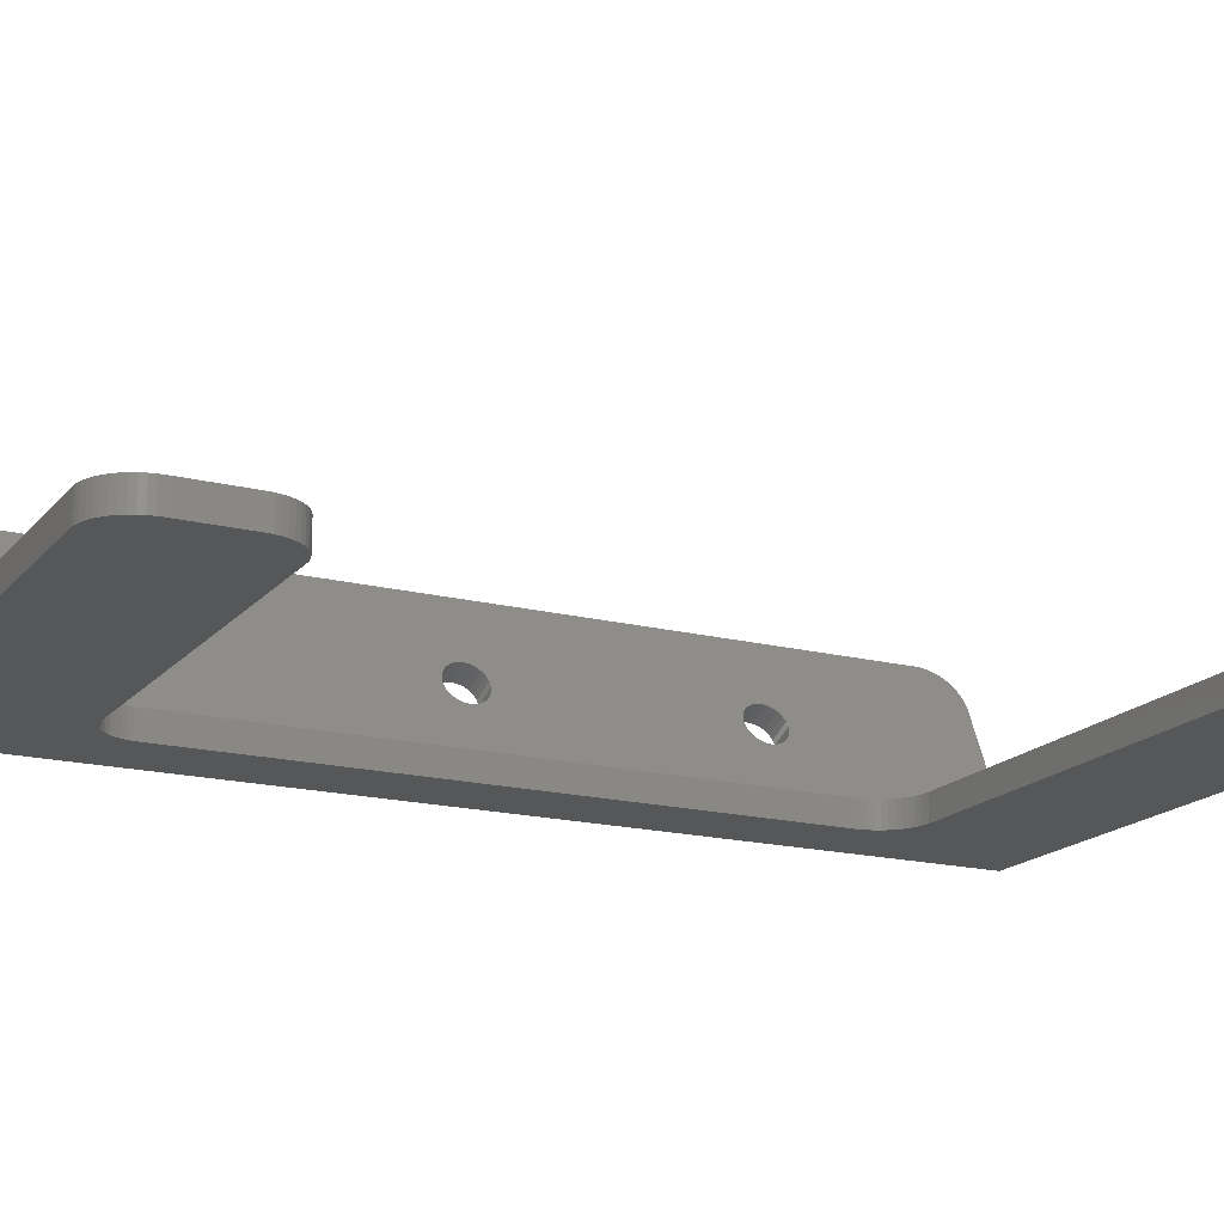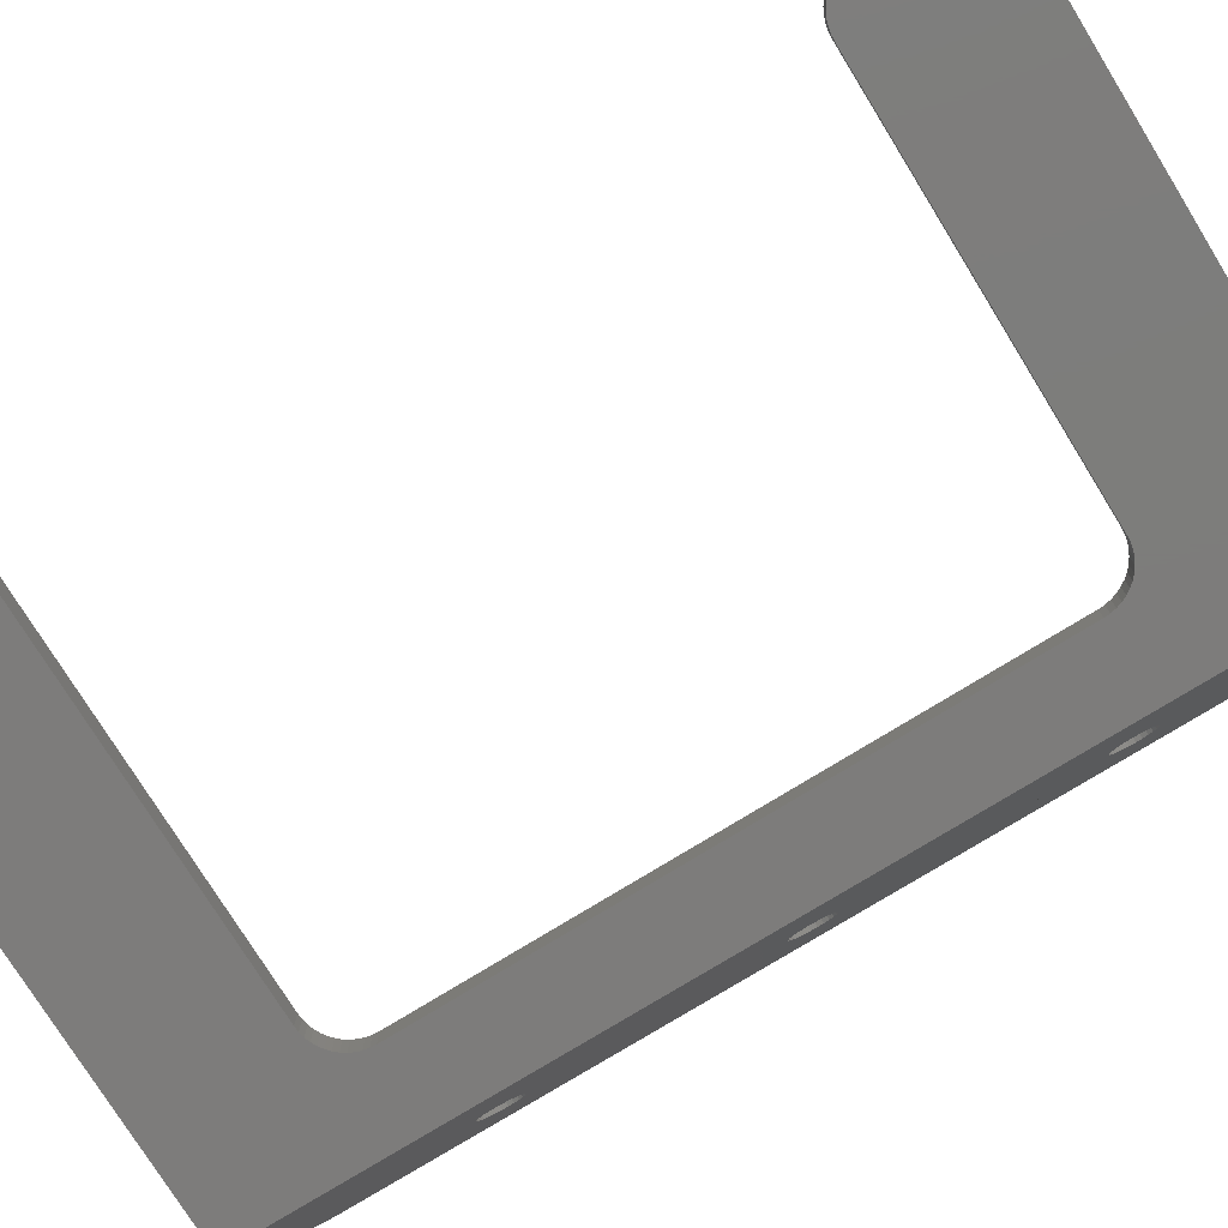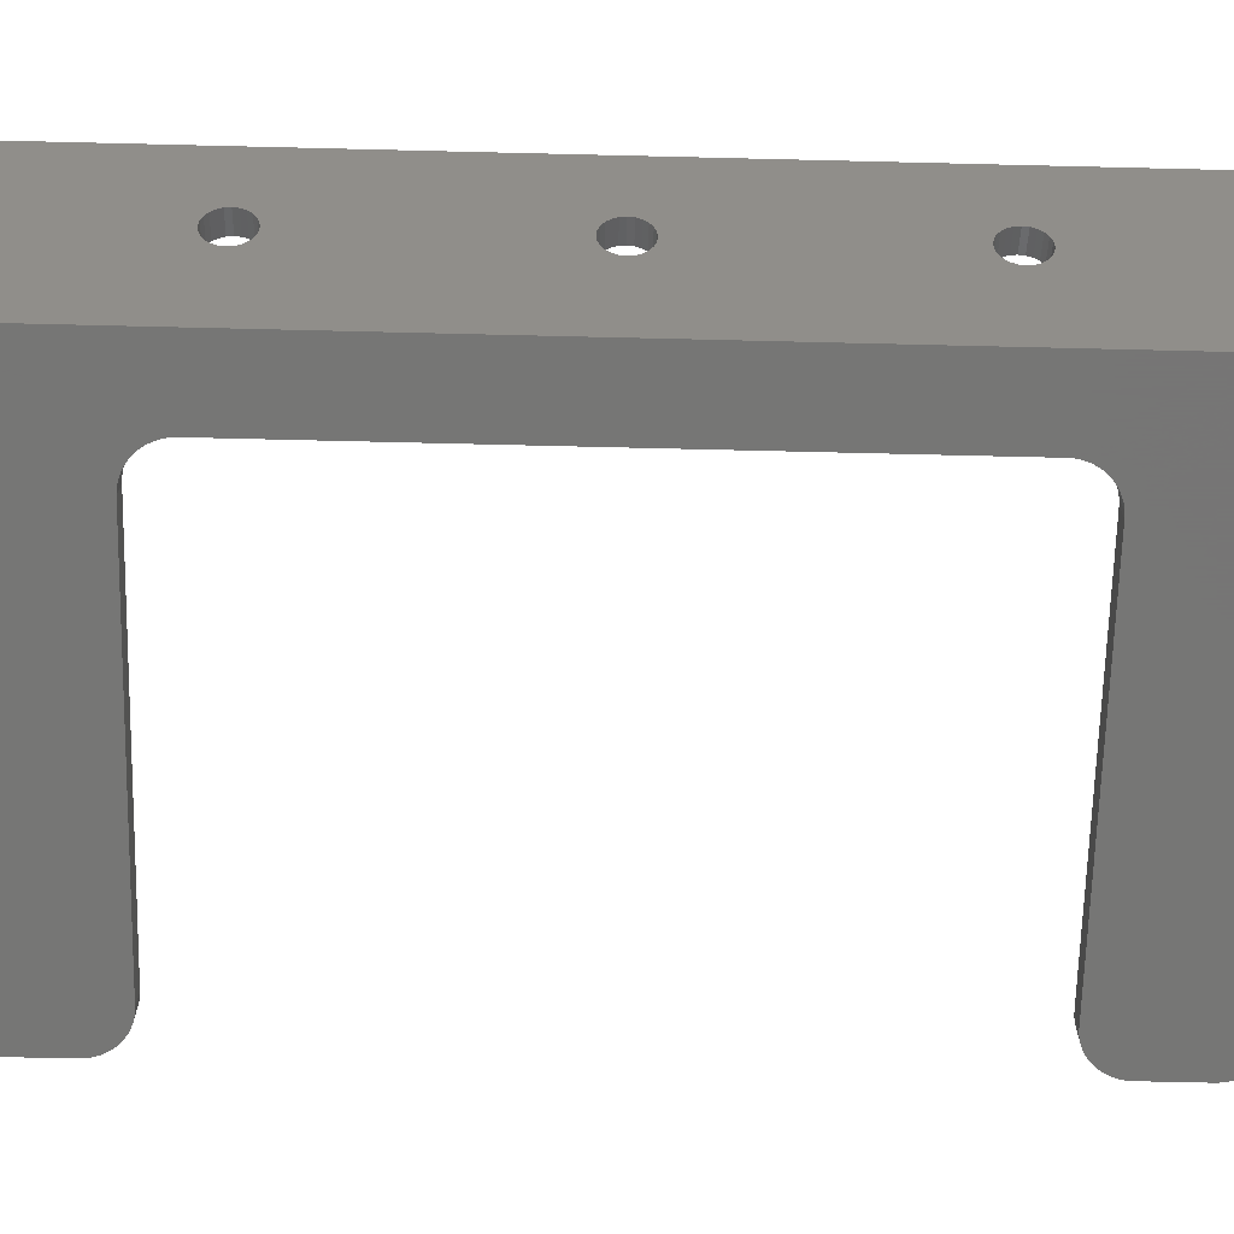
<metadata>
{"format":"stl","ext":"stl","renderer":"f3d","projection":"perspective","resolution":1024,"background":"white","views":[{"elev":-17.4,"azim":63.3,"up":"+Y"},{"elev":-76.3,"azim":121.7,"up":"+Y"},{"elev":-68.2,"azim":-91.4,"up":"+Y"}]}
</metadata>
<code>
# stl→obj: 356 verts, 720 faces
v -4.347 -3 92.04
v -51 -3 92
v -5 -3 92
v -4.347 -3 -4.957
v -65 -3 -5
v -5 -3 -5
v -52.91 -3 12.38
v -53.5 -3 12.67
v -54.04 -3 13.03
v -54.54 -3 13.46
v -54.97 -3 13.96
v -55.33 -3 14.5
v -55.62 -3 15.09
v -55.83 -3 15.71
v -55.96 -3 16.35
v -65 -3 109
v -3.706 -3 -4.83
v -3.087 -3 -4.619
v -52.29 -3 12.17
v -2.5 -3 -4.33
v -1.956 -3 -3.967
v -1.464 -3 -3.536
v -1.033 -3 -3.044
v -0.6699 -3 -2.5
v -0.3806 -3 -1.913
v -0.1704 -3 -1.294
v -0.04278 -3 -0.6526
v 0 -3 0
v -51.65 -3 12.04
v 0 -3 7
v -0.04278 -3 7.653
v -0.1704 -3 8.294
v -51 -3 12
v -0.3806 -3 8.913
v -0.6699 -3 9.5
v -1.033 -3 10.04
v -1.464 -3 10.54
v -1.956 -3 10.97
v -2.5 -3 11.33
v -3.087 -3 11.62
v -3.706 -3 11.83
v -4.347 -3 11.96
v -5 -3 12
v -56 -3 17
v -56 -3 87
v -55.96 -3 87.65
v -55.83 -3 88.29
v -55.62 -3 88.91
v -55.33 -3 89.5
v -54.97 -3 90.04
v -54.54 -3 90.54
v -54.04 -3 90.97
v -53.5 -3 91.33
v -52.91 -3 91.62
v -52.29 -3 91.83
v -51.65 -3 91.96
v -3.706 -3 92.17
v -3.087 -3 92.38
v -2.5 -3 92.67
v -1.956 -3 93.03
v -1.464 -3 93.46
v -1.033 -3 93.96
v -0.6699 -3 94.5
v -0.3806 -3 95.09
v -0.1704 -3 95.71
v -0.04278 -3 96.35
v 0 -3 97
v 0 -3 104
v -0.04278 -3 104.7
v -0.1704 -3 105.3
v -0.3806 -3 105.9
v -0.6699 -3 106.5
v -1.033 -3 107
v -1.464 -3 107.5
v -1.956 -3 108
v -2.5 -3 108.3
v -3.087 -3 108.6
v -3.706 -3 108.8
v -4.347 -3 109
v -5 -3 109
v -69.06 6.112 84
v -69.09 6.19 52.65
v -69.06 6.112 52
v -69.09 6.19 83.35
v -69.19 6.418 53.25
v -69.19 6.418 82.75
v -69.35 6.781 53.77
v -69.35 6.781 82.23
v -69.57 7.254 81.83
v -69.57 7.254 54.17
v -69.81 7.805 81.59
v -69.81 7.805 54.41
v -70.07 8.396 54.5
v -70.07 8.396 81.5
v -70.34 8.987 81.59
v -70.34 8.987 54.41
v -70.58 9.538 54.17
v -70.58 9.538 81.83
v -70.79 10.01 53.77
v -70.79 10.01 82.23
v -70.95 10.37 82.75
v -70.95 10.37 53.25
v -71.06 10.6 52.65
v -71.06 10.6 83.35
v -71.09 10.68 84
v -71.09 10.68 52
v -69.09 6.19 84.65
v -72.32 13.44 109
v -69.19 6.418 85.25
v -69.35 6.781 85.77
v -69.57 7.254 86.17
v -69.81 7.805 86.41
v -70.07 8.396 86.5
v -70.34 8.987 86.41
v -70.58 9.538 86.17
v -70.79 10.01 85.77
v -70.95 10.37 85.25
v -71.06 10.6 84.65
v -71.09 10.68 20
v -69.09 6.19 19.35
v -72.32 13.44 -5
v -69.06 6.112 20
v -69.19 6.418 18.75
v -69.35 6.781 18.23
v -69.57 7.254 17.83
v -69.81 7.805 17.59
v -70.07 8.396 17.5
v -70.34 8.987 17.59
v -70.58 9.538 17.83
v -70.79 10.01 18.23
v -70.95 10.37 18.75
v -71.06 10.6 19.35
v -72.59 14.04 109
v -72.59 14.04 -4.957
v -72.85 14.63 108.8
v -72.85 14.63 -4.83
v -73.1 15.19 108.6
v -73.1 15.19 -4.619
v -73.34 15.73 108.3
v -73.34 15.73 -4.33
v -73.56 16.22 -3.967
v -73.56 16.22 108
v -73.76 16.67 107.5
v -73.76 16.67 -3.536
v -73.93 17.07 -3.044
v -73.93 17.07 107
v -74.08 17.4 -2.5
v -74.08 17.4 106.5
v -74.2 17.66 -1.913
v -74.2 17.66 105.9
v -74.29 17.86 -1.294
v -74.29 17.86 105.3
v -74.34 17.97 -0.6526
v -74.34 17.97 104.7
v -74.35 18.01 6.909e-14
v -74.35 18.01 104
v -69.09 6.19 51.35
v -69.09 6.19 20.65
v -69.19 6.418 50.75
v -69.19 6.418 21.25
v -69.35 6.781 50.23
v -69.35 6.781 21.77
v -69.57 7.254 22.17
v -69.57 7.254 49.83
v -69.81 7.805 49.59
v -69.81 7.805 22.41
v -70.07 8.396 22.5
v -70.07 8.396 49.5
v -70.34 8.987 22.41
v -70.34 8.987 49.59
v -70.58 9.538 22.17
v -70.58 9.538 49.83
v -70.79 10.01 21.77
v -70.79 10.01 50.23
v -70.95 10.37 50.75
v -70.95 10.37 21.25
v -71.06 10.6 51.35
v -71.06 10.6 20.65
v -69.58 14.66 109
v -63.05 8.46e-14 109
v -5 8.46e-14 109
v -69.85 15.26 109
v -70.11 15.85 108.8
v -70.36 16.41 108.6
v -70.6 16.95 108.3
v -70.82 17.44 108
v -71.02 17.89 107.5
v -71.19 18.29 107
v -71.34 18.62 106.5
v -71.46 18.88 105.9
v -71.55 19.08 105.3
v -71.6 19.19 104.7
v -71.61 19.23 104
v -71.61 19.23 2.785e-14
v -71.6 19.19 -0.6526
v -71.55 19.08 -1.294
v -71.46 18.88 -1.913
v -71.34 18.62 -2.5
v -71.19 18.29 -3.044
v -71.02 17.89 -3.536
v -70.82 17.44 -3.967
v -70.6 16.95 -4.33
v -70.36 16.41 -4.619
v -70.11 15.85 -4.83
v -69.85 15.26 -4.957
v -69.58 14.66 -5
v -63.05 -5.64e-15 -5
v -5 -5.64e-15 -5
v -51 -5.64e-15 12
v -5 -5.64e-15 12
v -51.65 1.692e-14 12.04
v -52.29 -2.82e-14 12.17
v -52.91 8.46e-14 12.38
v -53.5 -2.82e-14 12.67
v -54.04 6.204e-14 13.03
v -54.54 -7.332e-14 13.46
v -54.97 -2.82e-14 13.96
v -55.33 1.692e-14 14.5
v -55.62 6.204e-14 15.09
v -55.83 3.948e-14 15.71
v -55.96 6.204e-14 16.35
v -56 6.204e-14 17
v -56 3.948e-14 87
v -55.96 -2.82e-14 87.65
v -55.83 -2.82e-14 88.29
v -55.62 -5.64e-15 88.91
v -55.33 3.948e-14 89.5
v -54.97 6.204e-14 90.04
v -54.54 1.692e-14 90.54
v -54.04 1.692e-14 90.97
v -53.5 6.204e-14 91.33
v -52.91 3.948e-14 91.62
v -52.29 8.46e-14 91.83
v -51.65 3.948e-14 91.96
v -51 3.948e-14 92
v -5 3.948e-14 92
v -4.347 6.204e-14 92.04
v -3.706 1.692e-14 92.17
v -3.087 -5.64e-15 92.38
v -2.5 6.204e-14 92.67
v -1.956 6.204e-14 93.03
v -1.464 3.948e-14 93.46
v -1.033 3.948e-14 93.96
v -0.6699 1.692e-14 94.5
v -0.3806 1.692e-14 95.09
v -0.1704 1.692e-14 95.71
v -0.04278 -5.64e-15 96.35
v 0 -2.82e-14 97
v 0 3.948e-14 104
v -0.04278 3.948e-14 104.7
v -0.1704 3.948e-14 105.3
v -0.3806 1.692e-14 105.9
v -0.6699 3.948e-14 106.5
v -1.033 1.692e-14 107
v -1.464 -5.64e-15 107.5
v -1.956 8.46e-14 108
v -2.5 6.204e-14 108.3
v -3.087 6.204e-14 108.6
v -3.706 -5.076e-14 108.8
v -4.347 6.204e-14 109
v -4.347 -5.076e-14 -4.957
v -3.706 -7.332e-14 -4.83
v -3.087 6.204e-14 -4.619
v -2.5 1.692e-14 -4.33
v -1.956 1.297e-13 -3.967
v -1.464 1.692e-14 -3.536
v -1.033 -5.64e-15 -3.044
v -0.6699 1.072e-13 -2.5
v -0.3806 8.46e-14 -1.913
v -0.1704 1.692e-14 -1.294
v -0.04278 1.523e-13 -0.6526
v 0 6.204e-14 2.855e-14
v 0 1.072e-13 7
v -0.04278 3.948e-14 7.653
v -0.1704 -5.076e-14 8.294
v -0.3806 -2.82e-14 8.913
v -0.6699 -5.64e-15 9.5
v -1.033 3.948e-14 10.04
v -1.464 8.46e-14 10.54
v -1.956 6.204e-14 10.97
v -2.5 1.692e-14 11.33
v -3.087 6.204e-14 11.62
v -3.706 6.204e-14 11.83
v -4.347 8.46e-14 11.96
v -66.35 7.41 52.65
v -66.32 7.332 84
v -66.32 7.332 52
v -66.35 7.41 83.35
v -66.45 7.638 53.25
v -66.45 7.638 82.75
v -66.61 8.001 53.77
v -66.61 8.001 82.23
v -66.82 8.474 54.17
v -66.82 8.474 81.83
v -67.07 9.025 54.41
v -67.07 9.025 81.59
v -67.33 9.616 54.5
v -67.33 9.616 81.5
v -67.6 10.21 81.59
v -67.6 10.21 54.41
v -67.84 10.76 54.17
v -67.84 10.76 81.83
v -68.05 11.23 82.23
v -68.05 11.23 53.77
v -68.21 11.59 82.75
v -68.21 11.59 53.25
v -68.32 11.82 52.65
v -68.32 11.82 83.35
v -68.35 11.9 84
v -68.35 11.9 52
v -66.32 7.332 20
v -66.35 7.41 19.35
v -66.45 7.638 18.75
v -66.61 8.001 18.23
v -66.82 8.474 17.83
v -67.07 9.025 17.59
v -67.33 9.616 17.5
v -67.6 10.21 17.59
v -67.84 10.76 17.83
v -68.05 11.23 18.23
v -68.21 11.59 18.75
v -68.32 11.82 19.35
v -68.35 11.9 20
v -66.35 7.41 84.65
v -66.45 7.638 85.25
v -66.61 8.001 85.77
v -66.82 8.474 86.17
v -67.07 9.025 86.41
v -67.33 9.616 86.5
v -67.6 10.21 86.41
v -67.84 10.76 86.17
v -68.05 11.23 85.77
v -68.21 11.59 85.25
v -68.32 11.82 84.65
v -66.35 7.41 51.35
v -66.35 7.41 20.65
v -66.45 7.638 50.75
v -66.45 7.638 21.25
v -66.61 8.001 21.77
v -66.61 8.001 50.23
v -66.82 8.474 22.17
v -66.82 8.474 49.83
v -67.07 9.025 49.59
v -67.07 9.025 22.41
v -67.33 9.616 22.5
v -67.33 9.616 49.5
v -67.6 10.21 22.41
v -67.6 10.21 49.59
v -67.84 10.76 49.83
v -67.84 10.76 22.17
v -68.05 11.23 50.23
v -68.05 11.23 21.77
v -68.21 11.59 21.25
v -68.21 11.59 50.75
v -68.32 11.82 20.65
v -68.32 11.82 51.35
f 1 2 3
f 4 5 6
f 5 4 7
f 5 7 8
f 5 8 9
f 5 9 10
f 5 10 11
f 5 11 12
f 5 12 13
f 5 13 14
f 5 14 15
f 5 15 16
f 7 4 17
f 7 17 18
f 7 18 19
f 19 18 20
f 19 20 21
f 19 21 22
f 19 22 23
f 19 23 24
f 19 24 25
f 19 25 26
f 19 26 27
f 19 27 28
f 19 28 29
f 29 28 30
f 29 30 31
f 29 31 32
f 29 32 33
f 33 32 34
f 33 34 35
f 33 35 36
f 33 36 37
f 33 37 38
f 33 38 39
f 33 39 40
f 33 40 41
f 33 41 42
f 33 42 43
f 16 15 44
f 16 44 45
f 16 45 46
f 16 46 47
f 16 47 48
f 16 48 49
f 16 49 50
f 16 50 51
f 16 51 52
f 16 52 53
f 16 53 54
f 16 54 55
f 16 55 56
f 16 56 2
f 16 2 1
f 16 1 57
f 16 57 58
f 16 58 59
f 16 59 60
f 16 60 61
f 16 61 62
f 16 62 63
f 16 63 64
f 16 64 65
f 16 65 66
f 16 66 67
f 16 67 68
f 16 68 69
f 16 69 70
f 16 70 71
f 16 71 72
f 16 72 73
f 16 73 74
f 16 74 75
f 16 75 76
f 16 76 77
f 16 77 78
f 16 78 79
f 16 79 80
f 81 82 83
f 82 81 84
f 82 84 85
f 85 84 86
f 85 86 87
f 87 86 88
f 87 88 89
f 87 89 90
f 90 89 91
f 90 91 92
f 92 91 93
f 93 91 94
f 93 94 95
f 93 95 96
f 96 95 97
f 97 95 98
f 97 98 99
f 99 98 100
f 99 100 101
f 99 101 102
f 102 101 103
f 103 101 104
f 103 104 105
f 103 105 106
f 16 81 83
f 81 16 107
f 107 16 108
f 107 108 109
f 109 108 110
f 110 108 111
f 111 108 112
f 112 108 113
f 113 108 114
f 114 108 115
f 115 108 116
f 116 108 117
f 117 108 118
f 118 108 105
f 105 108 119
f 5 120 121
f 120 5 122
f 122 5 16
f 122 16 83
f 121 120 123
f 121 123 124
f 121 124 125
f 121 125 126
f 121 126 127
f 121 127 128
f 121 128 129
f 121 129 130
f 121 130 131
f 121 131 132
f 121 132 119
f 121 119 108
f 121 108 133
f 121 133 134
f 134 133 135
f 134 135 136
f 136 135 137
f 136 137 138
f 138 137 139
f 138 139 140
f 140 139 141
f 141 139 142
f 141 142 143
f 141 143 144
f 144 143 145
f 145 143 146
f 145 146 147
f 147 146 148
f 147 148 149
f 149 148 150
f 149 150 151
f 151 150 152
f 151 152 153
f 153 152 154
f 153 154 155
f 155 154 156
f 157 122 83
f 122 157 158
f 158 157 159
f 158 159 160
f 160 159 161
f 160 161 162
f 162 161 163
f 163 161 164
f 163 164 165
f 163 165 166
f 166 165 167
f 167 165 168
f 167 168 169
f 169 168 170
f 169 170 171
f 171 170 172
f 171 172 173
f 173 172 174
f 173 174 175
f 173 175 176
f 176 175 177
f 176 177 178
f 178 177 106
f 178 106 119
f 119 106 105
f 16 179 108
f 179 16 180
f 180 16 80
f 180 80 181
f 108 182 133
f 182 108 179
f 133 183 135
f 183 133 182
f 135 184 137
f 184 135 183
f 137 185 139
f 185 137 184
f 139 186 142
f 186 139 185
f 142 187 143
f 187 142 186
f 146 187 188
f 187 146 143
f 148 188 189
f 188 148 146
f 150 189 190
f 189 150 148
f 152 190 191
f 190 152 150
f 152 192 154
f 192 152 191
f 154 193 156
f 193 154 192
f 155 193 194
f 193 155 156
f 153 194 195
f 194 153 155
f 153 196 151
f 196 153 195
f 149 196 197
f 196 149 151
f 147 197 198
f 197 147 149
f 145 198 199
f 198 145 147
f 145 200 144
f 200 145 199
f 200 141 144
f 141 200 201
f 201 140 141
f 140 201 202
f 202 138 140
f 138 202 203
f 203 136 138
f 136 203 204
f 204 134 136
f 134 204 205
f 205 121 134
f 121 205 206
f 206 5 121
f 5 206 207
f 5 207 6
f 6 207 208
f 43 209 33
f 209 43 210
f 33 211 29
f 211 33 209
f 29 212 19
f 212 29 211
f 19 213 7
f 213 19 212
f 7 214 8
f 214 7 213
f 8 215 9
f 215 8 214
f 9 216 10
f 216 9 215
f 216 11 10
f 11 216 217
f 11 218 12
f 218 11 217
f 218 13 12
f 13 218 219
f 13 220 14
f 220 13 219
f 220 15 14
f 15 220 221
f 15 222 44
f 222 15 221
f 222 45 44
f 45 222 223
f 45 224 46
f 224 45 223
f 224 47 46
f 47 224 225
f 47 226 48
f 226 47 225
f 226 49 48
f 49 226 227
f 49 228 50
f 228 49 227
f 228 51 50
f 51 228 229
f 230 51 229
f 51 230 52
f 231 52 230
f 52 231 53
f 232 53 231
f 53 232 54
f 233 54 232
f 54 233 55
f 234 55 233
f 55 234 56
f 235 56 234
f 56 235 2
f 236 2 235
f 2 236 3
f 237 3 236
f 3 237 1
f 238 1 237
f 1 238 57
f 239 57 238
f 57 239 58
f 240 58 239
f 58 240 59
f 241 59 240
f 59 241 60
f 242 60 241
f 60 242 61
f 242 62 61
f 62 242 243
f 62 244 63
f 244 62 243
f 244 64 63
f 64 244 245
f 245 65 64
f 65 245 246
f 246 66 65
f 66 246 247
f 66 248 67
f 248 66 247
f 67 249 68
f 249 67 248
f 249 69 68
f 69 249 250
f 69 251 70
f 251 69 250
f 251 71 70
f 71 251 252
f 71 253 72
f 253 71 252
f 72 254 73
f 254 72 253
f 73 255 74
f 255 73 254
f 74 256 75
f 256 74 255
f 75 257 76
f 257 75 256
f 76 258 77
f 258 76 257
f 77 259 78
f 259 77 258
f 78 260 79
f 260 78 259
f 79 181 80
f 181 79 260
f 261 6 208
f 6 261 4
f 262 4 261
f 4 262 17
f 263 17 262
f 17 263 18
f 264 18 263
f 18 264 20
f 265 20 264
f 20 265 21
f 266 21 265
f 21 266 22
f 22 267 23
f 267 22 266
f 267 24 23
f 24 267 268
f 24 269 25
f 269 24 268
f 269 26 25
f 26 269 270
f 26 271 27
f 271 26 270
f 271 28 27
f 28 271 272
f 272 30 28
f 30 272 273
f 30 274 31
f 274 30 273
f 31 275 32
f 275 31 274
f 32 276 34
f 276 32 275
f 276 35 34
f 35 276 277
f 277 36 35
f 36 277 278
f 278 37 36
f 37 278 279
f 37 280 38
f 280 37 279
f 38 281 39
f 281 38 280
f 39 282 40
f 282 39 281
f 40 283 41
f 283 40 282
f 41 284 42
f 284 41 283
f 42 210 43
f 210 42 284
f 207 213 208
f 213 207 214
f 214 207 215
f 215 207 216
f 216 207 217
f 217 207 218
f 218 207 219
f 219 207 220
f 220 207 221
f 221 207 180
f 208 213 261
f 261 213 262
f 262 213 263
f 263 213 212
f 263 212 264
f 264 212 265
f 265 212 266
f 266 212 267
f 267 212 268
f 268 212 269
f 269 212 270
f 270 212 271
f 271 212 272
f 272 212 211
f 272 211 273
f 273 211 274
f 274 211 275
f 275 211 209
f 275 209 276
f 276 209 277
f 277 209 278
f 278 209 279
f 279 209 280
f 280 209 281
f 281 209 282
f 282 209 283
f 283 209 284
f 221 180 222
f 222 180 223
f 223 180 224
f 224 180 225
f 225 180 226
f 226 180 227
f 227 180 228
f 228 180 229
f 229 180 230
f 230 180 231
f 231 180 232
f 232 180 233
f 233 180 234
f 234 180 235
f 235 180 236
f 236 180 237
f 237 180 238
f 238 180 239
f 239 180 240
f 240 180 241
f 241 180 242
f 242 180 243
f 243 180 244
f 244 180 245
f 245 180 246
f 246 180 247
f 247 180 248
f 248 180 249
f 249 180 250
f 250 180 251
f 251 180 252
f 252 180 253
f 253 180 254
f 254 180 255
f 255 180 256
f 256 180 257
f 257 180 258
f 258 180 259
f 259 180 260
f 260 180 181
f 210 284 209
f 285 286 287
f 286 285 288
f 288 285 289
f 288 289 290
f 290 289 291
f 290 291 292
f 292 291 293
f 292 293 294
f 294 293 295
f 294 295 296
f 296 295 297
f 296 297 298
f 298 297 299
f 299 297 300
f 299 300 301
f 299 301 302
f 302 301 303
f 303 301 304
f 303 304 305
f 305 304 306
f 305 306 307
f 305 307 308
f 308 307 309
f 309 307 310
f 207 311 180
f 311 207 312
f 312 207 206
f 180 311 287
f 312 206 313
f 313 206 314
f 314 206 315
f 315 206 316
f 316 206 317
f 317 206 318
f 318 206 319
f 319 206 320
f 320 206 321
f 321 206 322
f 322 206 323
f 323 206 310
f 180 324 179
f 324 180 286
f 286 180 287
f 179 324 325
f 179 325 326
f 179 326 327
f 179 327 328
f 179 328 329
f 179 329 330
f 179 330 331
f 179 331 332
f 179 332 333
f 179 333 334
f 179 334 309
f 179 309 310
f 179 310 206
f 179 206 205
f 179 205 182
f 182 205 204
f 182 204 183
f 183 204 203
f 183 203 184
f 184 203 202
f 184 202 185
f 185 202 201
f 185 201 186
f 186 201 200
f 186 200 187
f 187 200 188
f 188 200 199
f 188 199 198
f 188 198 189
f 189 198 197
f 189 197 190
f 190 197 191
f 191 197 196
f 191 196 192
f 192 196 195
f 192 195 193
f 193 195 194
f 311 335 287
f 335 311 336
f 335 336 337
f 337 336 338
f 337 338 339
f 337 339 340
f 340 339 341
f 340 341 342
f 342 341 343
f 343 341 344
f 343 344 345
f 343 345 346
f 346 345 347
f 346 347 348
f 348 347 349
f 349 347 350
f 349 350 351
f 351 350 352
f 351 352 353
f 351 353 354
f 354 353 355
f 354 355 356
f 356 355 323
f 356 323 310
f 91 298 94
f 298 91 296
f 94 299 95
f 299 94 298
f 95 302 98
f 302 95 299
f 98 303 100
f 303 98 302
f 305 100 303
f 100 305 101
f 308 101 305
f 101 308 104
f 308 105 104
f 105 308 309
f 309 118 105
f 118 309 334
f 334 117 118
f 117 334 333
f 333 116 117
f 116 333 332
f 332 115 116
f 115 332 331
f 331 114 115
f 114 331 330
f 330 113 114
f 113 330 329
f 329 112 113
f 112 329 328
f 328 111 112
f 111 328 327
f 327 110 111
f 110 327 326
f 109 326 325
f 326 109 110
f 107 325 324
f 325 107 109
f 81 324 286
f 324 81 107
f 81 288 84
f 288 81 286
f 86 288 290
f 288 86 84
f 86 292 88
f 292 86 290
f 88 294 89
f 294 88 292
f 89 296 91
f 296 89 294
f 82 287 83
f 287 82 285
f 157 287 335
f 287 157 83
f 157 337 159
f 337 157 335
f 159 340 161
f 340 159 337
f 161 342 164
f 342 161 340
f 164 343 165
f 343 164 342
f 165 346 168
f 346 165 343
f 168 348 170
f 348 168 346
f 170 349 172
f 349 170 348
f 172 351 174
f 351 172 349
f 354 174 351
f 174 354 175
f 356 175 354
f 175 356 177
f 356 106 177
f 106 356 310
f 310 103 106
f 103 310 307
f 306 103 307
f 103 306 102
f 306 99 102
f 99 306 304
f 304 97 99
f 97 304 301
f 301 96 97
f 96 301 300
f 300 93 96
f 93 300 297
f 297 92 93
f 92 297 295
f 295 90 92
f 90 295 293
f 293 87 90
f 87 293 291
f 87 289 85
f 289 87 291
f 82 289 285
f 289 82 85
f 347 167 169
f 167 347 345
f 345 166 167
f 166 345 344
f 344 163 166
f 163 344 341
f 341 162 163
f 162 341 339
f 162 338 160
f 338 162 339
f 160 336 158
f 336 160 338
f 158 311 122
f 311 158 336
f 122 312 120
f 312 122 311
f 120 313 123
f 313 120 312
f 124 313 314
f 313 124 123
f 124 315 125
f 315 124 314
f 125 316 126
f 316 125 315
f 126 317 127
f 317 126 316
f 127 318 128
f 318 127 317
f 128 319 129
f 319 128 318
f 129 320 130
f 320 129 319
f 320 131 130
f 131 320 321
f 322 131 321
f 131 322 132
f 323 132 322
f 132 323 119
f 323 178 119
f 178 323 355
f 353 178 355
f 178 353 176
f 353 173 176
f 173 353 352
f 352 171 173
f 171 352 350
f 350 169 171
f 169 350 347

</code>
